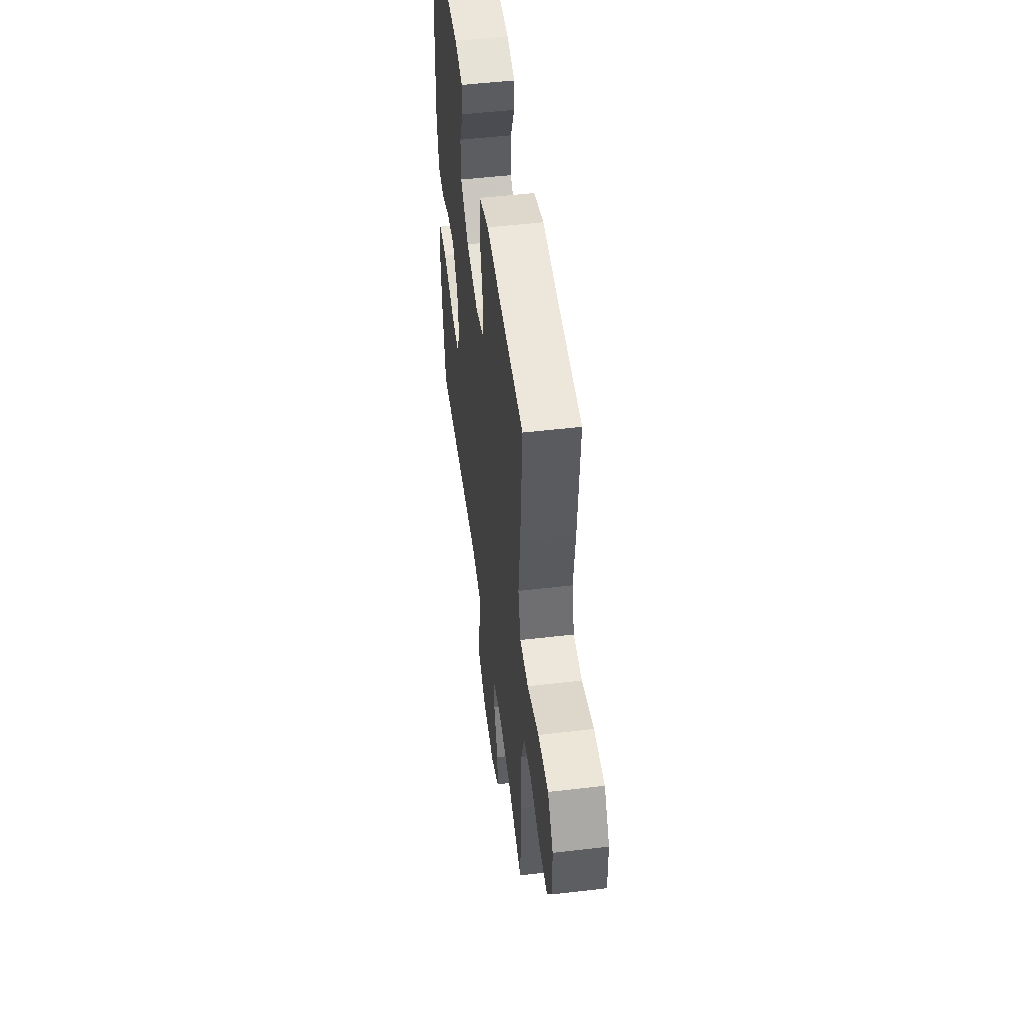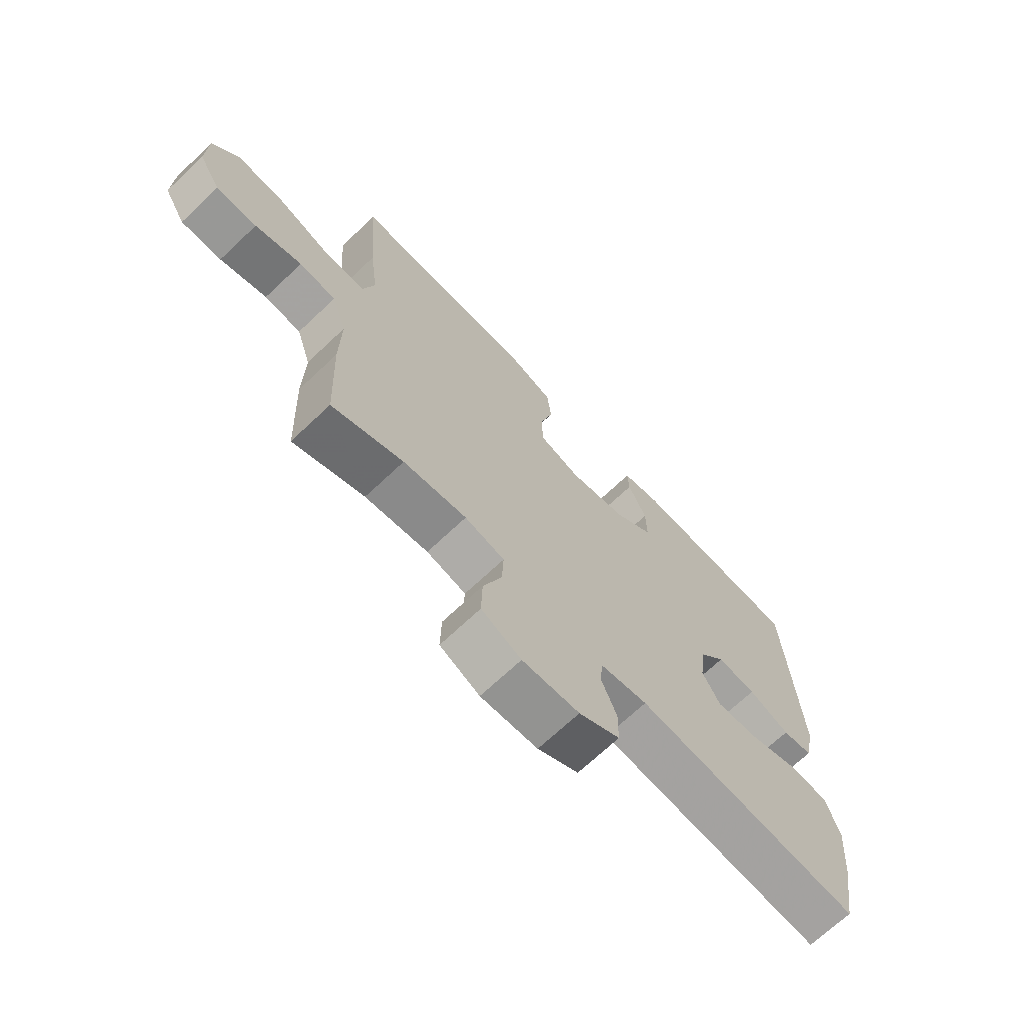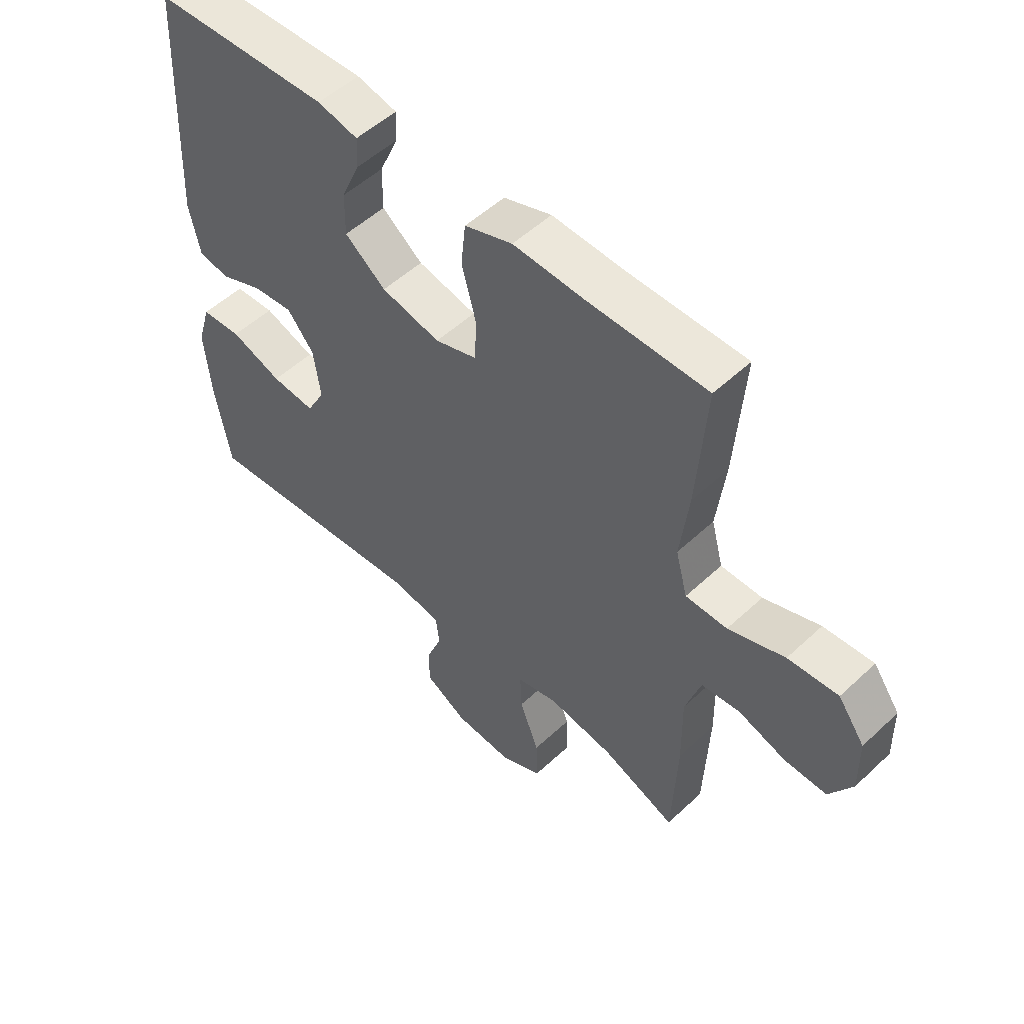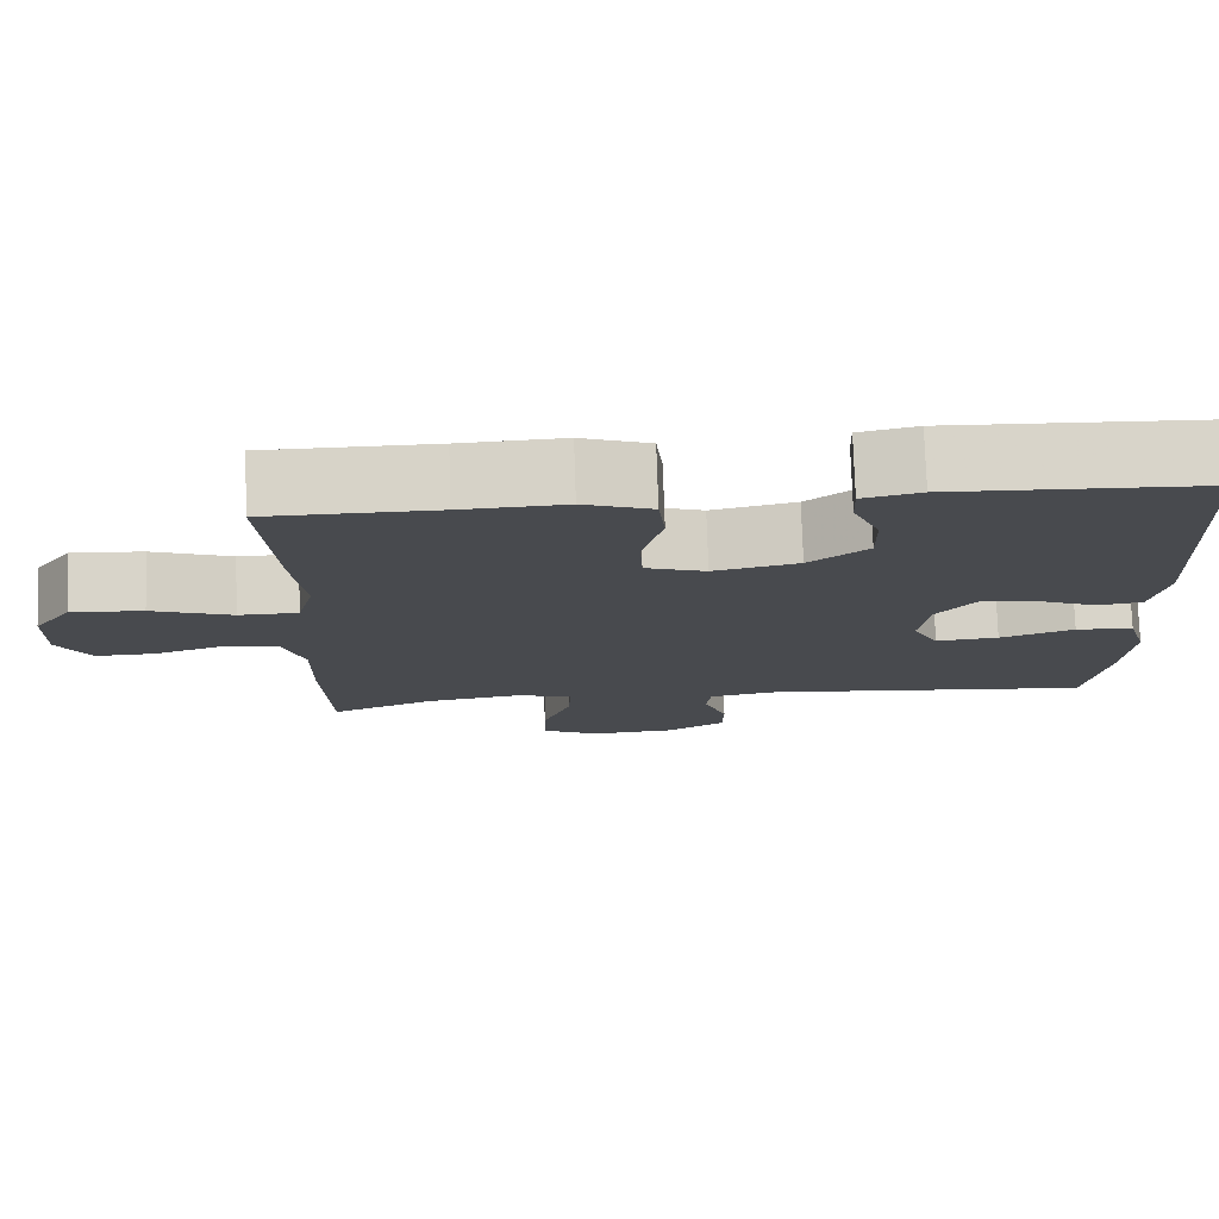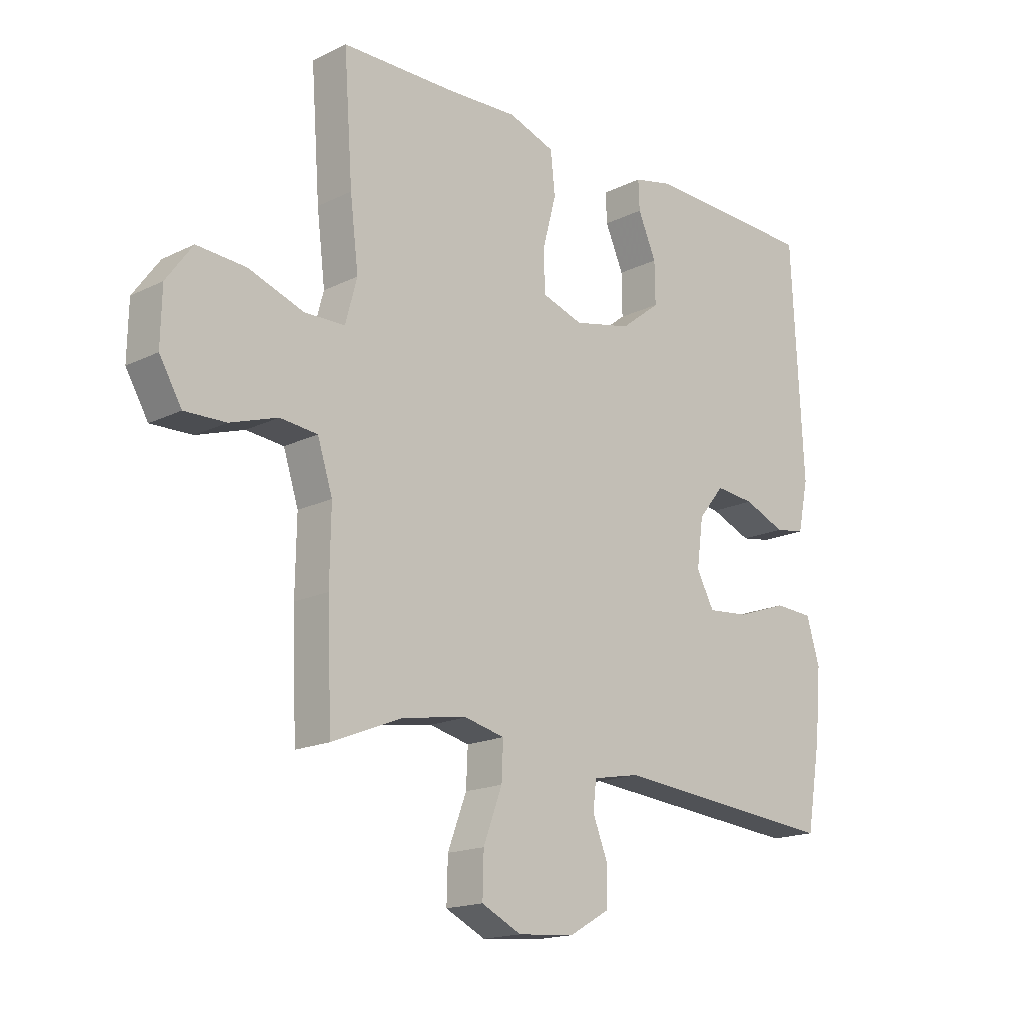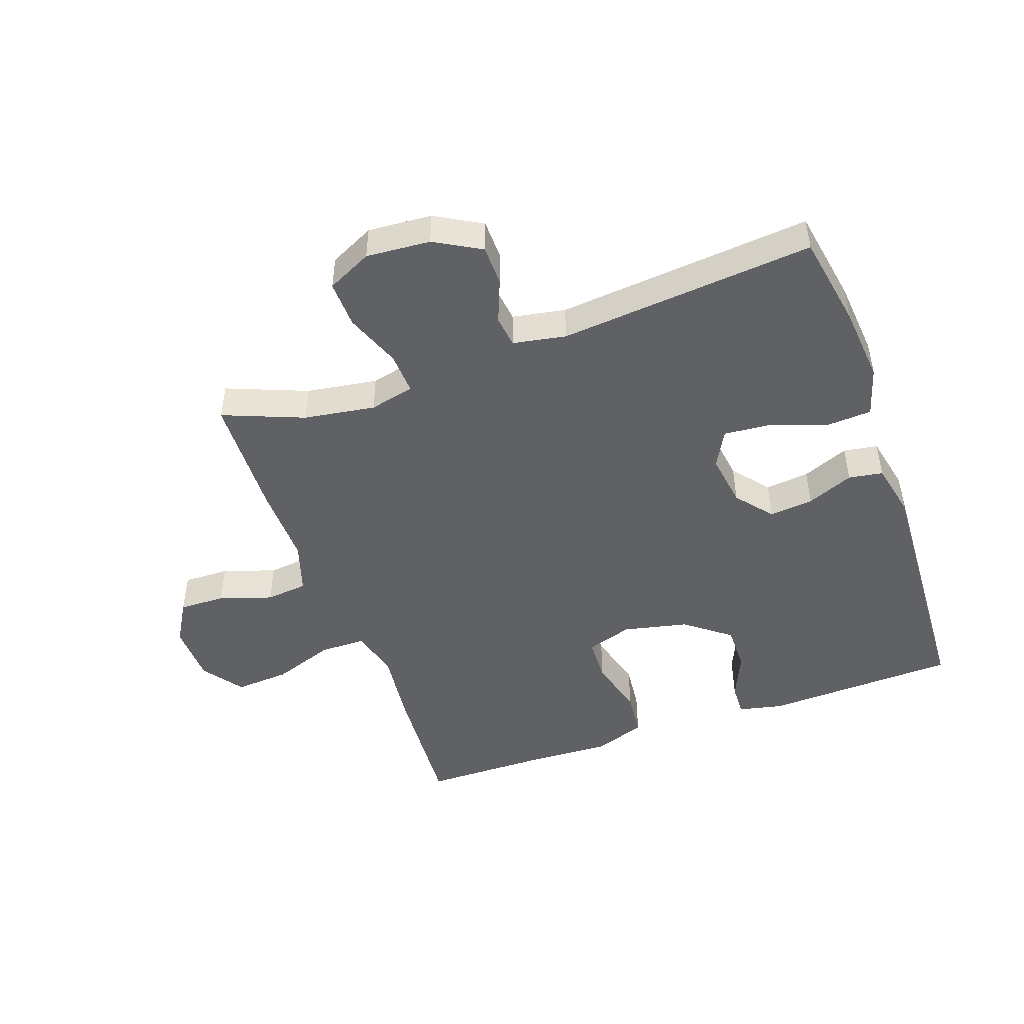
<metadata>
{"format":"obj","ext":"obj","renderer":"f3d","projection":"perspective","resolution":1024,"background":"white","views":[{"elev":50.9,"azim":82.7,"up":"+Z"},{"elev":-69.5,"azim":133.4,"up":"+Z"},{"elev":52.5,"azim":44.9,"up":"+Z"},{"elev":76.6,"azim":178.1,"up":"+Z"},{"elev":-17.0,"azim":134.7,"up":"+Z"},{"elev":-47.3,"azim":-160.3,"up":"+Y"}]}
</metadata>
<code>
v 0.5 0.07 -0.5
v 0.371 0.07 -0.448
v 0.256 0.07 -0.43
v 0.184 0.07 -0.447
v 0.187 0.07 -0.514
v 0.221 0.07 -0.604
v 0.223 0.07 -0.68
v 0.151 0.07 -0.715
v 0.048 0.07 -0.707
v -0.026 0.07 -0.665
v -0.027 0.07 -0.6
v 0.001 0.07 -0.53
v -0.005 0.07 -0.479
v -0.09 0.07 -0.463
v -0.5 0.07 -0.5
v -0.526 0.07 -0.349
v -0.537 0.07 -0.225
v -0.513 0.07 -0.145
v -0.442 0.07 -0.141
v -0.351 0.07 -0.173
v -0.274 0.07 -0.18
v -0.242 0.07 -0.121
v -0.254 0.07 -0.034
v -0.301 0.07 0.024
v -0.372 0.07 0.017
v -0.447 0.07 -0.014
v -0.502 0.07 -0.005
v -0.521 0.07 0.085
v -0.5 0.07 0.5
v -0.189 0.07 0.511
v -0.118 0.07 0.495
v -0.12 0.07 0.442
v -0.153 0.07 0.367
v -0.154 0.07 0.292
v -0.082 0.07 0.236
v 0.022 0.07 0.213
v 0.096 0.07 0.237
v 0.099 0.07 0.31
v 0.074 0.07 0.404
v 0.082 0.07 0.479
v 0.166 0.07 0.508
v 0.293 0.07 0.502
v 0.5 0.07 0.5
v 0.484 0.07 0.279
v 0.469 0.07 0.156
v 0.49 0.07 0.078
v 0.563 0.07 0.077
v 0.662 0.07 0.112
v 0.75 0.07 0.118
v 0.797 0.07 0.053
v 0.799 0.07 -0.044
v 0.759 0.07 -0.112
v 0.685 0.07 -0.11
v 0.6 0.07 -0.082
v 0.533 0.07 -0.089
v 0.506 0.07 -0.173
v 0.508 0.07 -0.301
v 0.5 0 -0.5
v 0.371 0 -0.448
v 0.256 0 -0.43
v 0.184 0 -0.447
v 0.187 0 -0.514
v 0.221 0 -0.604
v 0.223 0 -0.68
v 0.151 0 -0.715
v 0.048 0 -0.707
v -0.026 0 -0.665
v -0.027 0 -0.6
v 0.001 0 -0.53
v -0.005 0 -0.479
v -0.09 0 -0.463
v -0.5 0 -0.5
v -0.526 0 -0.349
v -0.537 0 -0.225
v -0.513 0 -0.145
v -0.442 0 -0.141
v -0.351 0 -0.173
v -0.274 0 -0.18
v -0.242 0 -0.121
v -0.254 0 -0.034
v -0.301 0 0.024
v -0.372 0 0.017
v -0.447 0 -0.014
v -0.502 0 -0.005
v -0.521 0 0.085
v -0.5 0 0.5
v -0.189 0 0.511
v -0.118 0 0.495
v -0.12 0 0.442
v -0.153 0 0.367
v -0.154 0 0.292
v -0.082 0 0.236
v 0.022 0 0.213
v 0.096 0 0.237
v 0.099 0 0.31
v 0.074 0 0.404
v 0.082 0 0.479
v 0.166 0 0.508
v 0.293 0 0.502
v 0.5 0 0.5
v 0.484 0 0.279
v 0.469 0 0.156
v 0.49 0 0.078
v 0.563 0 0.077
v 0.662 0 0.112
v 0.75 0 0.118
v 0.797 0 0.053
v 0.799 0 -0.044
v 0.759 0 -0.112
v 0.685 0 -0.11
v 0.6 0 -0.082
v 0.533 0 -0.089
v 0.506 0 -0.173
v 0.508 0 -0.301
f 56 57 1 2
f 55 56 2 3
f 52 53 54
f 51 52 54
f 50 51 54
f 49 50 54
f 48 49 54
f 47 48 54
f 46 47 54 55
f 55 3 4
f 46 55 4
f 45 46 4
f 44 45 4
f 43 44 4
f 42 43 4
f 40 41 42
f 39 40 42
f 38 39 42
f 37 38 42 4
f 31 32 33
f 30 31 33
f 29 30 33
f 28 29 33
f 27 28 33
f 26 27 33
f 25 26 33
f 24 25 33 34
f 23 24 34 35
f 18 19 20
f 17 18 20
f 16 17 20
f 15 16 20
f 14 15 20
f 13 14 20 21
f 10 11 12
f 9 10 12
f 8 9 12
f 7 8 12
f 6 7 12
f 5 6 12
f 5 12 13
f 4 5 13
f 37 4 13
f 36 37 13
f 35 36 13
f 23 35 13
f 22 23 13
f 13 21 22
f 59 58 114 113
f 60 59 113 112
f 111 110 109
f 111 109 108
f 111 108 107
f 111 107 106
f 111 106 105
f 111 105 104
f 112 111 104 103
f 61 60 112
f 61 112 103
f 61 103 102
f 61 102 101
f 61 101 100
f 61 100 99
f 99 98 97
f 99 97 96
f 99 96 95
f 61 99 95 94
f 90 89 88
f 90 88 87
f 90 87 86
f 90 86 85
f 90 85 84
f 90 84 83
f 90 83 82
f 91 90 82 81
f 92 91 81 80
f 77 76 75
f 77 75 74
f 77 74 73
f 77 73 72
f 77 72 71
f 78 77 71 70
f 69 68 67
f 69 67 66
f 69 66 65
f 69 65 64
f 69 64 63
f 69 63 62
f 70 69 62
f 70 62 61
f 70 61 94
f 70 94 93
f 70 93 92
f 70 92 80
f 70 80 79
f 79 78 70
f 1 58 59 2
f 2 59 60 3
f 3 60 61 4
f 4 61 62 5
f 5 62 63 6
f 6 63 64 7
f 7 64 65 8
f 8 65 66 9
f 9 66 67 10
f 10 67 68 11
f 11 68 69 12
f 12 69 70 13
f 13 70 71 14
f 14 71 72 15
f 15 72 73 16
f 16 73 74 17
f 17 74 75 18
f 18 75 76 19
f 19 76 77 20
f 20 77 78 21
f 21 78 79 22
f 22 79 80 23
f 23 80 81 24
f 24 81 82 25
f 25 82 83 26
f 26 83 84 27
f 27 84 85 28
f 28 85 86 29
f 29 86 87 30
f 30 87 88 31
f 31 88 89 32
f 32 89 90 33
f 33 90 91 34
f 34 91 92 35
f 35 92 93 36
f 36 93 94 37
f 37 94 95 38
f 38 95 96 39
f 39 96 97 40
f 40 97 98 41
f 41 98 99 42
f 42 99 100 43
f 43 100 101 44
f 44 101 102 45
f 45 102 103 46
f 46 103 104 47
f 47 104 105 48
f 48 105 106 49
f 49 106 107 50
f 50 107 108 51
f 51 108 109 52
f 52 109 110 53
f 53 110 111 54
f 54 111 112 55
f 55 112 113 56
f 56 113 114 57
f 57 114 58 1

</code>
